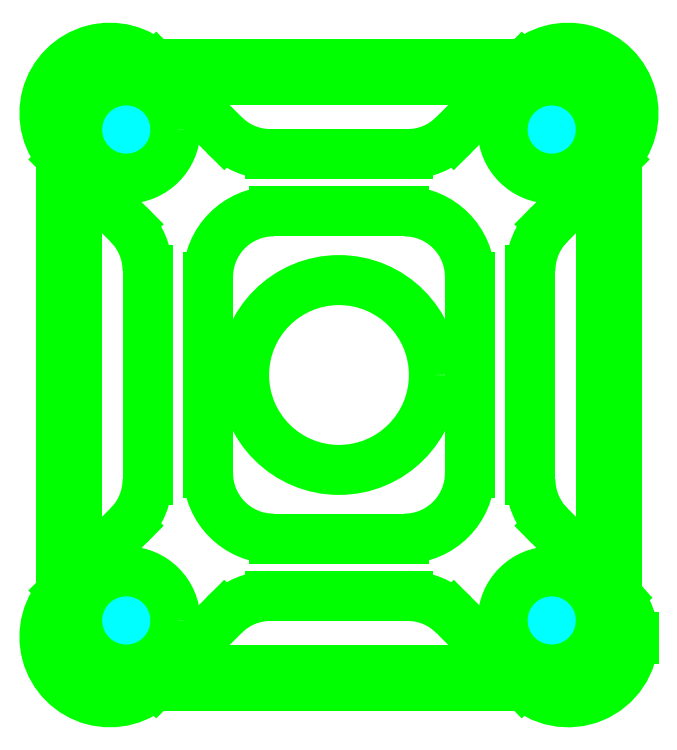
<metadata>
{"format":"dxf","ext":"dxf","renderer":"ezdxf+matplotlib","layout":"modelspace","background":"white","min_lineweight":24,"dpi":150}
</metadata>
<code>
0
SECTION
2
ENTITIES
0
CIRCLE
8
Unnamed Level 1
10
0
20
0
30
0
40
0.3625
0
CIRCLE
8
Unnamed Level 1
10
-0.8125
20
0.9375
30
0
40
0.125
0
POINT
8
Unnamed Level 1
10
-0.8125
20
0.9375
30
0
0
CIRCLE
8
Unnamed Level 1
10
-0.8125
20
0.9375
30
0
40
0.1875
0
ARC
8
Unnamed Level 1
10
-0.875
20
1
30
0
40
0.25
50
45
51
225
0
ARC
8
Unnamed Level 1
10
0.875
20
1
30
0
40
0.25
50
315
51
135
0
ARC
8
Unnamed Level 1
10
0.875
20
-1
30
0
40
0.25
50
225
51
360
0
ARC
8
Unnamed Level 1
10
-0.875
20
-1
30
0
40
0.25
50
135
51
315
0
CIRCLE
8
Unnamed Level 1
10
0.8125
20
0.9375
30
0
40
0.125
0
POINT
8
Unnamed Level 1
10
0.8125
20
0.9375
30
0
0
CIRCLE
8
Unnamed Level 1
10
0.8125
20
0.9375
30
0
40
0.1875
0
ARC
8
Unnamed Level 1
10
0.8125
20
0.9375
30
0
40
0.2505
50
0
51
90
0
CIRCLE
8
Unnamed Level 1
10
-0.8125
20
-0.9375
30
0
40
0.125
0
POINT
8
Unnamed Level 1
10
-0.8125
20
-0.9375
30
0
0
CIRCLE
8
Unnamed Level 1
10
-0.8125
20
-0.9375
30
0
40
0.1875
0
CIRCLE
8
Unnamed Level 1
10
0.8125
20
-0.9375
30
0
40
0.125
0
POINT
8
Unnamed Level 1
10
0.8125
20
-0.9375
30
0
0
CIRCLE
8
Unnamed Level 1
10
0.8125
20
-0.9375
30
0
40
0.1875
0
ARC
8
Unnamed Level 1
10
0.8125
20
-0.9375
30
0
40
0.2505
50
270
51
360
0
ARC
8
Unnamed Level 1
10
-0.8125
20
0.9375
30
0
40
0.2505
50
90
51
180
0
LINE
8
Unnamed Level 1
10
-1.063
20
0.9375
30
0
11
-1.063
21
-0.9375
31
0
0
LINE
8
Unnamed Level 1
10
-0.8125
20
-1.188
30
0
11
0.8125
21
-1.188
31
0
0
LINE
8
Unnamed Level 1
10
1.063
20
-0.9375
30
0
11
1.063
21
0.9375
31
0
0
LINE
8
Unnamed Level 1
10
0.8125
20
1.188
30
0
11
-0.8125
21
1.188
31
0
0
LINE
8
Unnamed Level 1
10
-0.8125
20
1.125
30
0
11
0.8125
21
1.125
31
0
0
LINE
8
Unnamed Level 1
10
1
20
0.9375
30
0
11
1
21
-0.9375
31
0
0
LINE
8
Unnamed Level 1
10
0.8125
20
-1.125
30
0
11
-0.8125
21
-1.125
31
0
0
LINE
8
Unnamed Level 1
10
-1
20
-0.9375
30
0
11
-1
21
0.9375
31
0
0
LINE
8
Unnamed Level 1
10
-0.25
20
0.625
30
0
11
0.25
21
0.625
31
0
0
LINE
8
Unnamed Level 1
10
0.5
20
0.375
30
0
11
0.5
21
-0.375
31
0
0
LINE
8
Unnamed Level 1
10
0.25
20
-0.625
30
0
11
-0.25
21
-0.625
31
0
0
LINE
8
Unnamed Level 1
10
-0.5
20
-0.375
30
0
11
-0.5
21
0.375
31
0
0
ARC
8
Unnamed Level 1
10
-0.25
20
0.375
30
0
40
0.25
50
90
51
180
0
ARC
8
Unnamed Level 1
10
0.25
20
0.375
30
0
40
0.25
50
0
51
90
0
ARC
8
Unnamed Level 1
10
0.25
20
-0.375
30
0
40
0.25
50
270
51
360
0
ARC
8
Unnamed Level 1
10
-0.25
20
-0.375
30
0
40
0.25
50
180
51
270
0
LINE
8
Unnamed Level 1
10
-0.2616
20
0.8438
30
0
11
0.2616
21
0.8438
31
0
0
LINE
8
Unnamed Level 1
10
-0.6982
20
1.177
30
0
11
-0.4384
21
0.917
31
0
0
LINE
8
Unnamed Level 1
10
0.4384
20
0.917
30
0
11
0.6982
21
1.177
31
0
0
LINE
8
Unnamed Level 1
10
-0.8045
20
0.5759
30
0
11
-1.052
21
0.8232
31
0
0
LINE
8
Unnamed Level 1
10
0.8045
20
0.5759
30
0
11
1.052
21
0.8232
31
0
0
ARC
8
Unnamed Level 1
10
-0.9813
20
0.3991
30
0
40
0.25
50
0
51
45
0
ARC
8
Unnamed Level 1
10
-0.2616
20
1.094
30
0
40
0.25
50
225
51
270
0
ARC
8
Unnamed Level 1
10
0.2616
20
1.094
30
0
40
0.25
50
270
51
315
0
ARC
8
Unnamed Level 1
10
0.9812
20
0.3991
30
0
40
0.25
50
135
51
180
0
LINE
8
Unnamed Level 1
10
0.2616
20
-0.8438
30
0
11
-0.2616
21
-0.8438
31
0
0
LINE
8
Unnamed Level 1
10
1.125
20
-1.008
30
0
11
1.125
21
-1
31
0
0
LINE
8
Unnamed Level 1
10
0.7312
20
0.3991
30
0
11
0.7312
21
-0.3991
31
0
0
LINE
8
Unnamed Level 1
10
-0.7313
20
-0.3991
30
0
11
-0.7312
21
0.3991
31
0
0
LINE
8
Unnamed Level 1
10
-0.8045
20
-0.5759
30
0
11
-1.052
21
-0.8232
31
0
0
LINE
8
Unnamed Level 1
10
-0.4384
20
-0.917
30
0
11
-0.6982
21
-1.177
31
0
0
LINE
8
Unnamed Level 1
10
0.4384
20
-0.917
30
0
11
0.6982
21
-1.177
31
0
0
LINE
8
Unnamed Level 1
10
0.9893
20
-0.7607
30
0
11
0.8045
21
-0.5759
31
0
0
LINE
8
Unnamed Level 1
10
1
20
-0.7721
30
0
11
1.063
21
-0.843
31
0
0
ARC
8
Unnamed Level 1
10
-0.8125
20
-0.9375
30
0
40
0.2505
50
180
51
270
0
ARC
8
Unnamed Level 1
10
0.875
20
-1.008
30
0
40
0.25
50
0
51
41.41
0
ARC
8
Unnamed Level 1
10
-0.9813
20
-0.3991
30
0
40
0.25
50
315
51
360
0
ARC
8
Unnamed Level 1
10
-0.2616
20
-1.094
30
0
40
0.25
50
90
51
135
0
ARC
8
Unnamed Level 1
10
0.2616
20
-1.094
30
0
40
0.25
50
45
51
90
0
ARC
8
Unnamed Level 1
10
0.9812
20
-0.3991
30
0
40
0.25
50
180
51
225
0
ENDSEC
0
EOF

</code>
